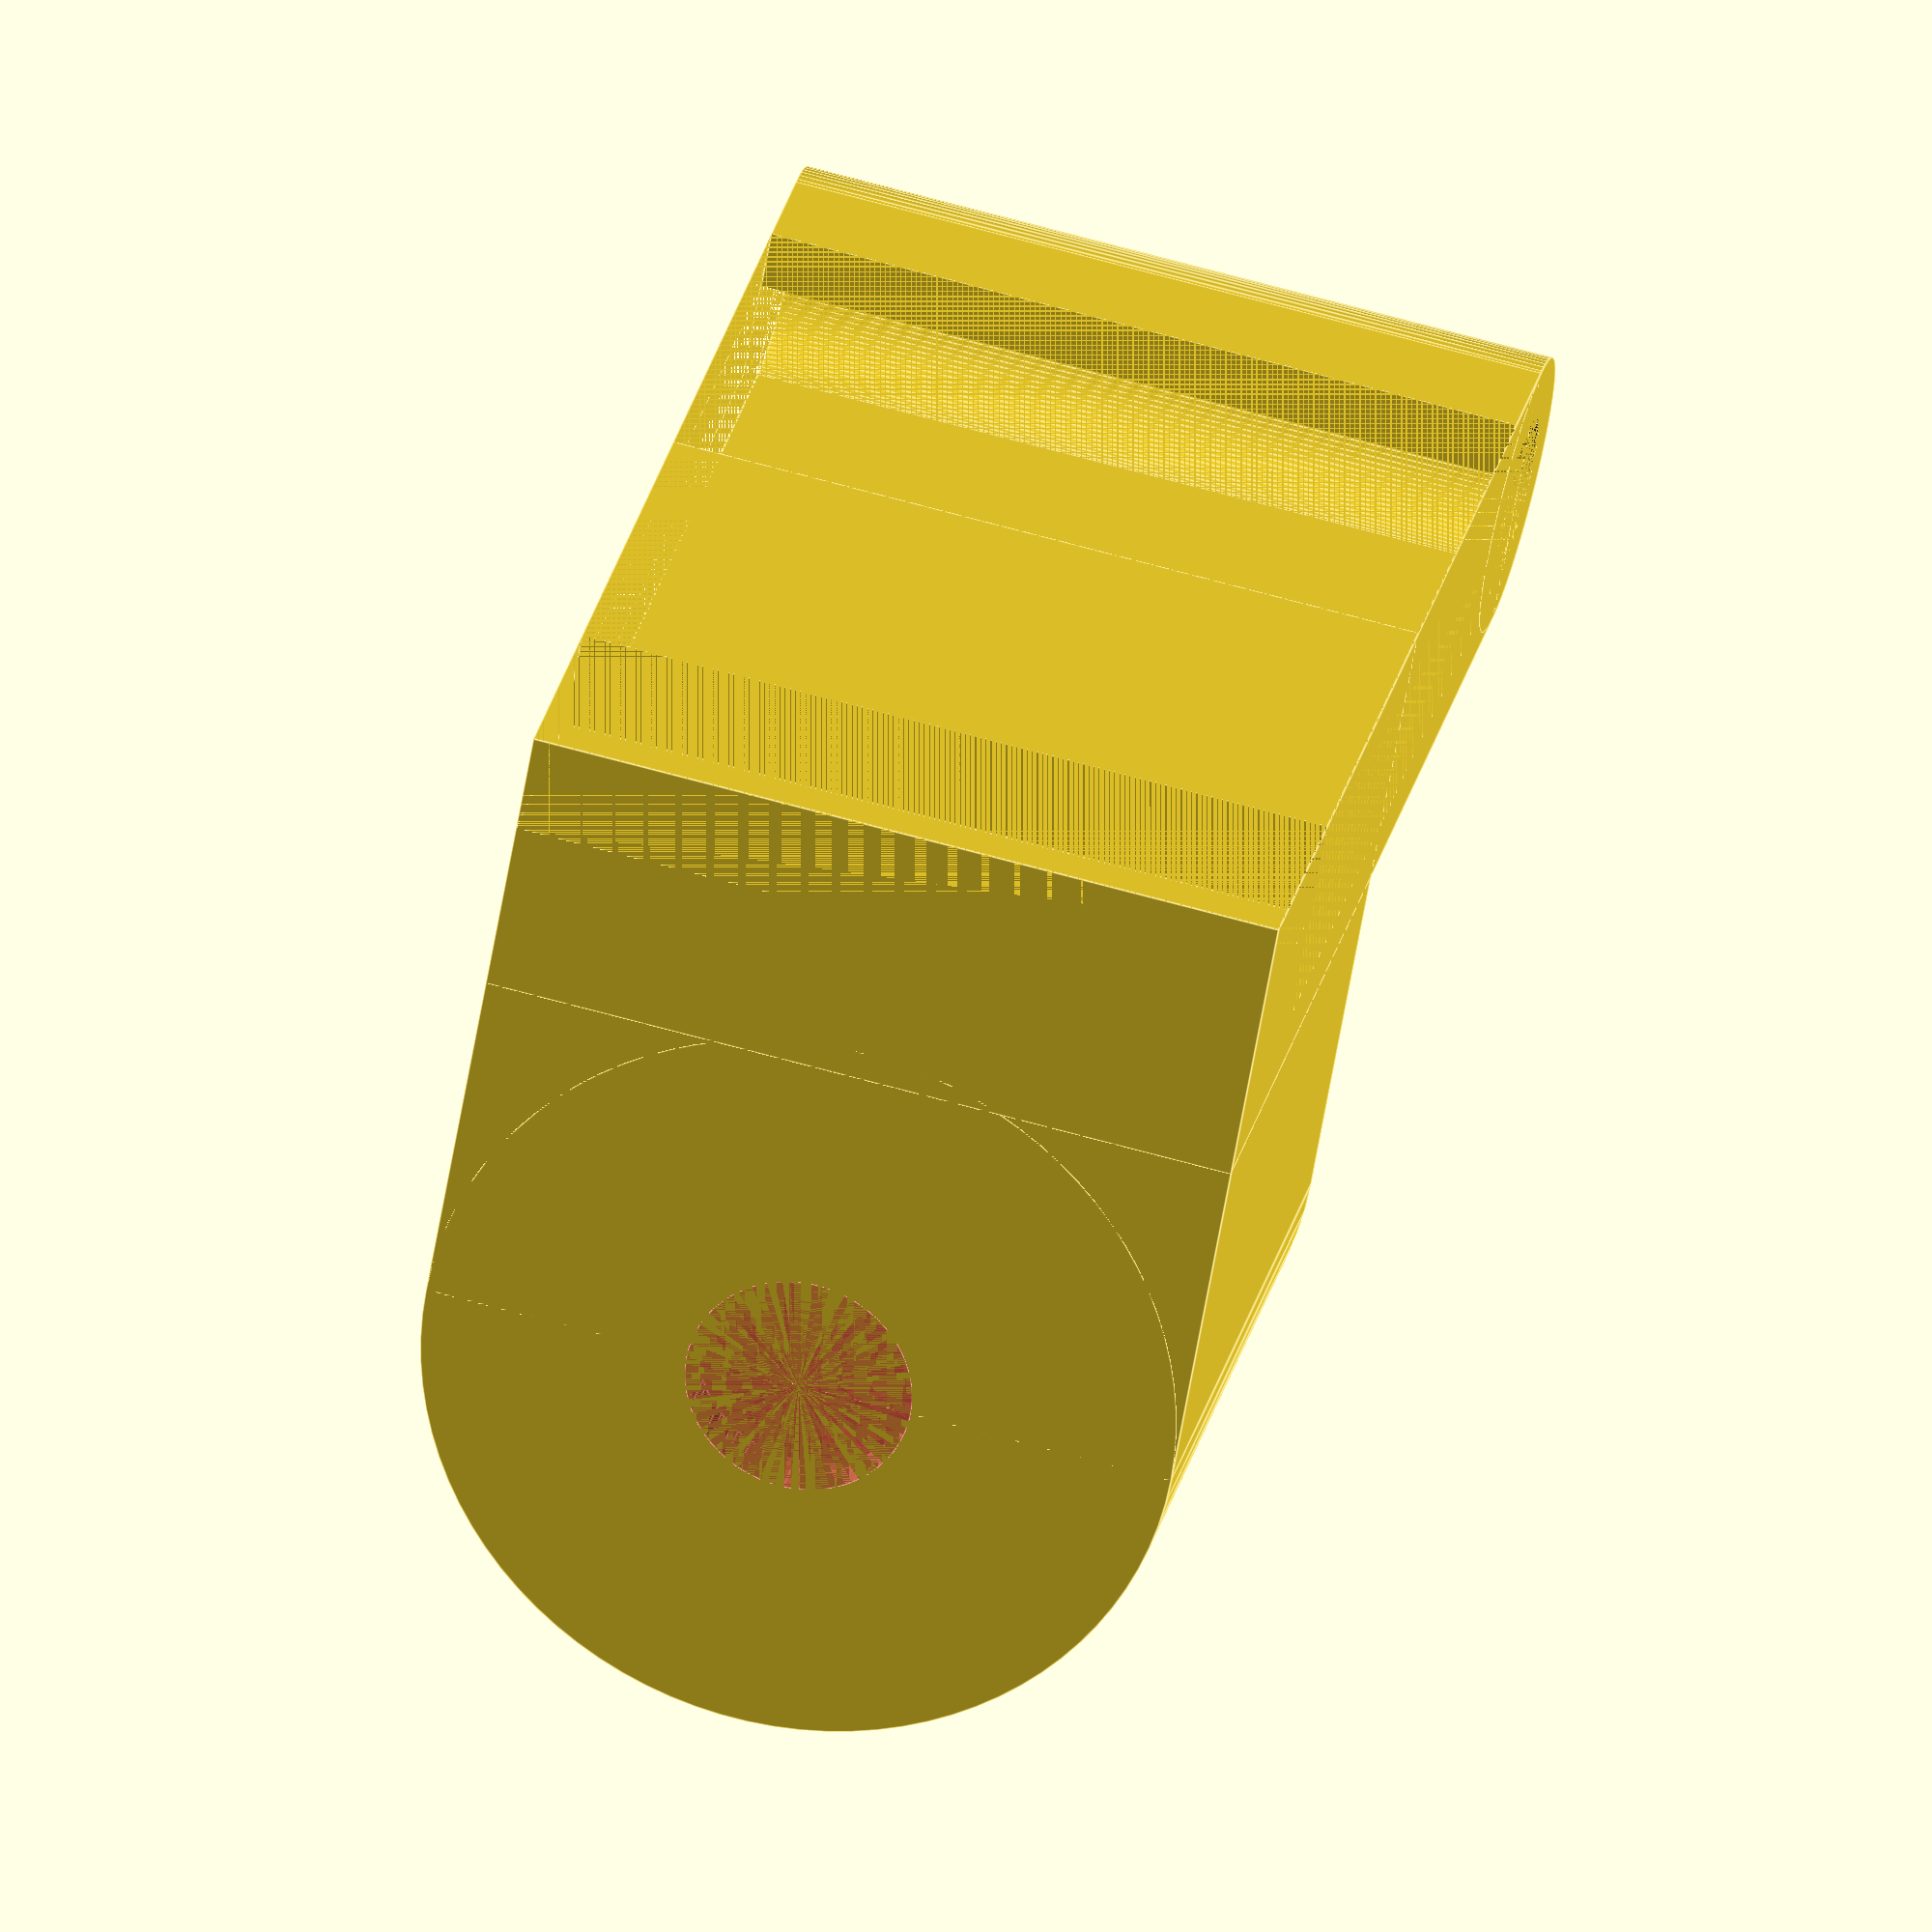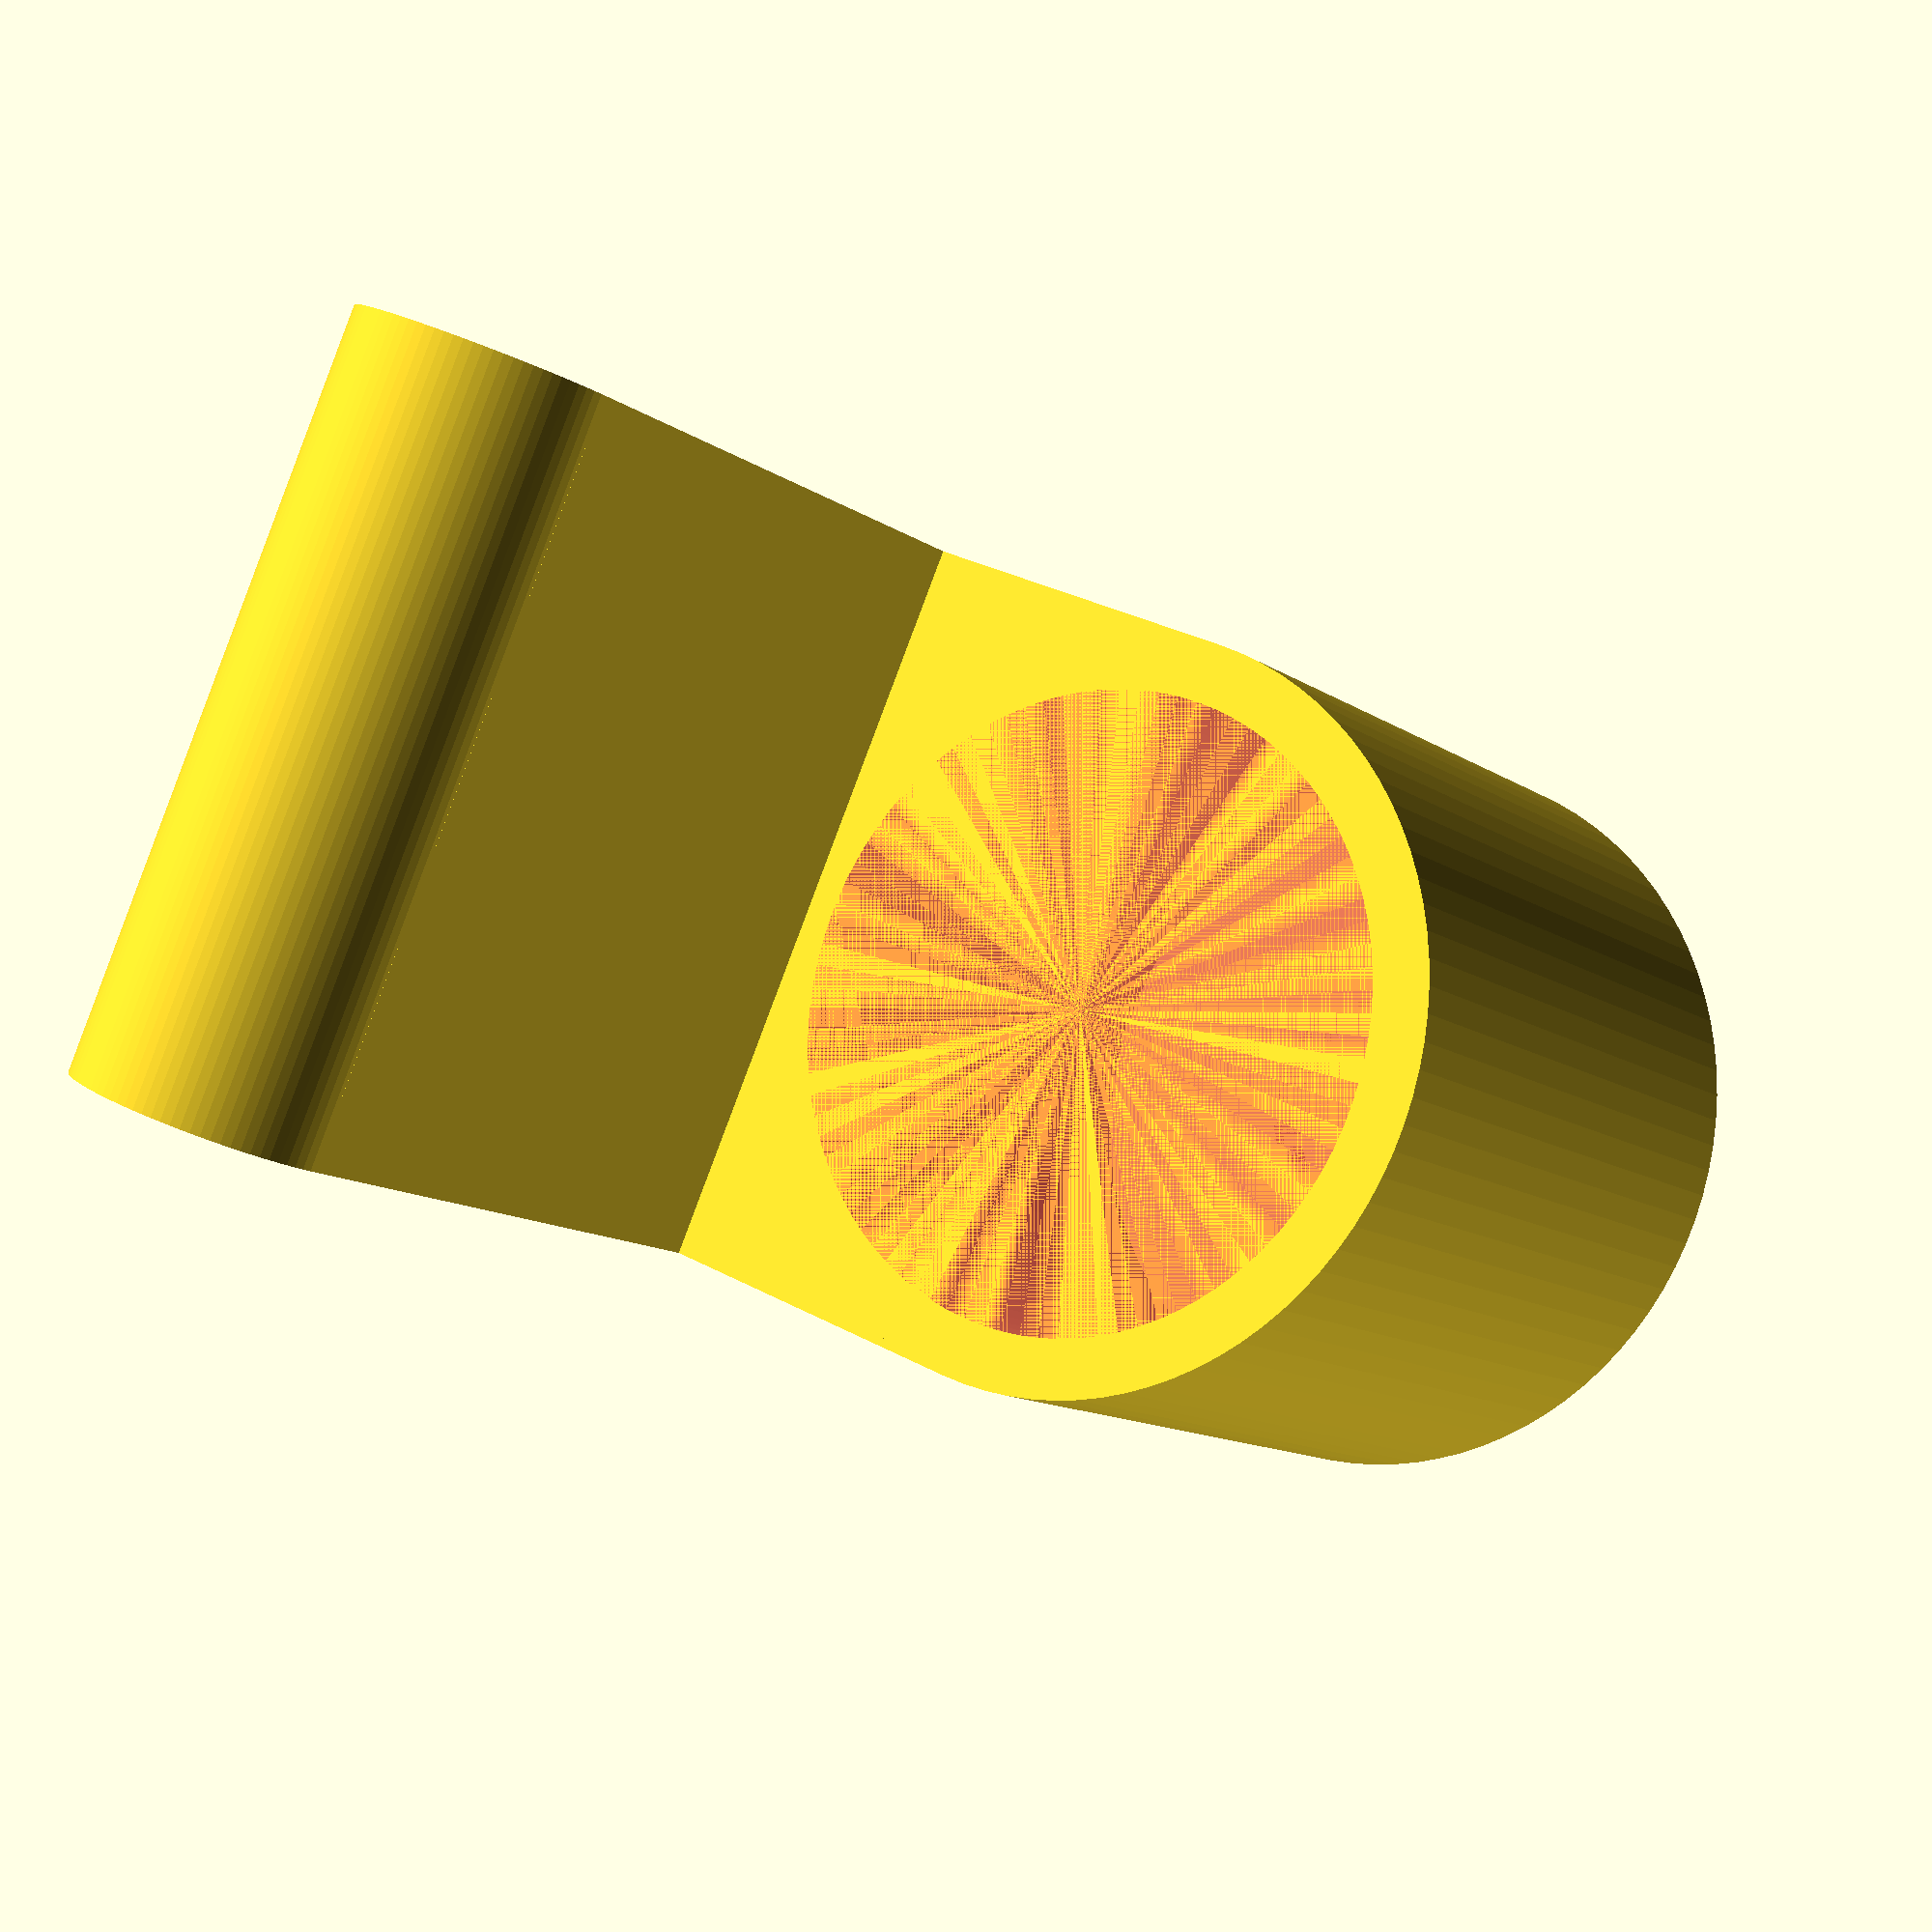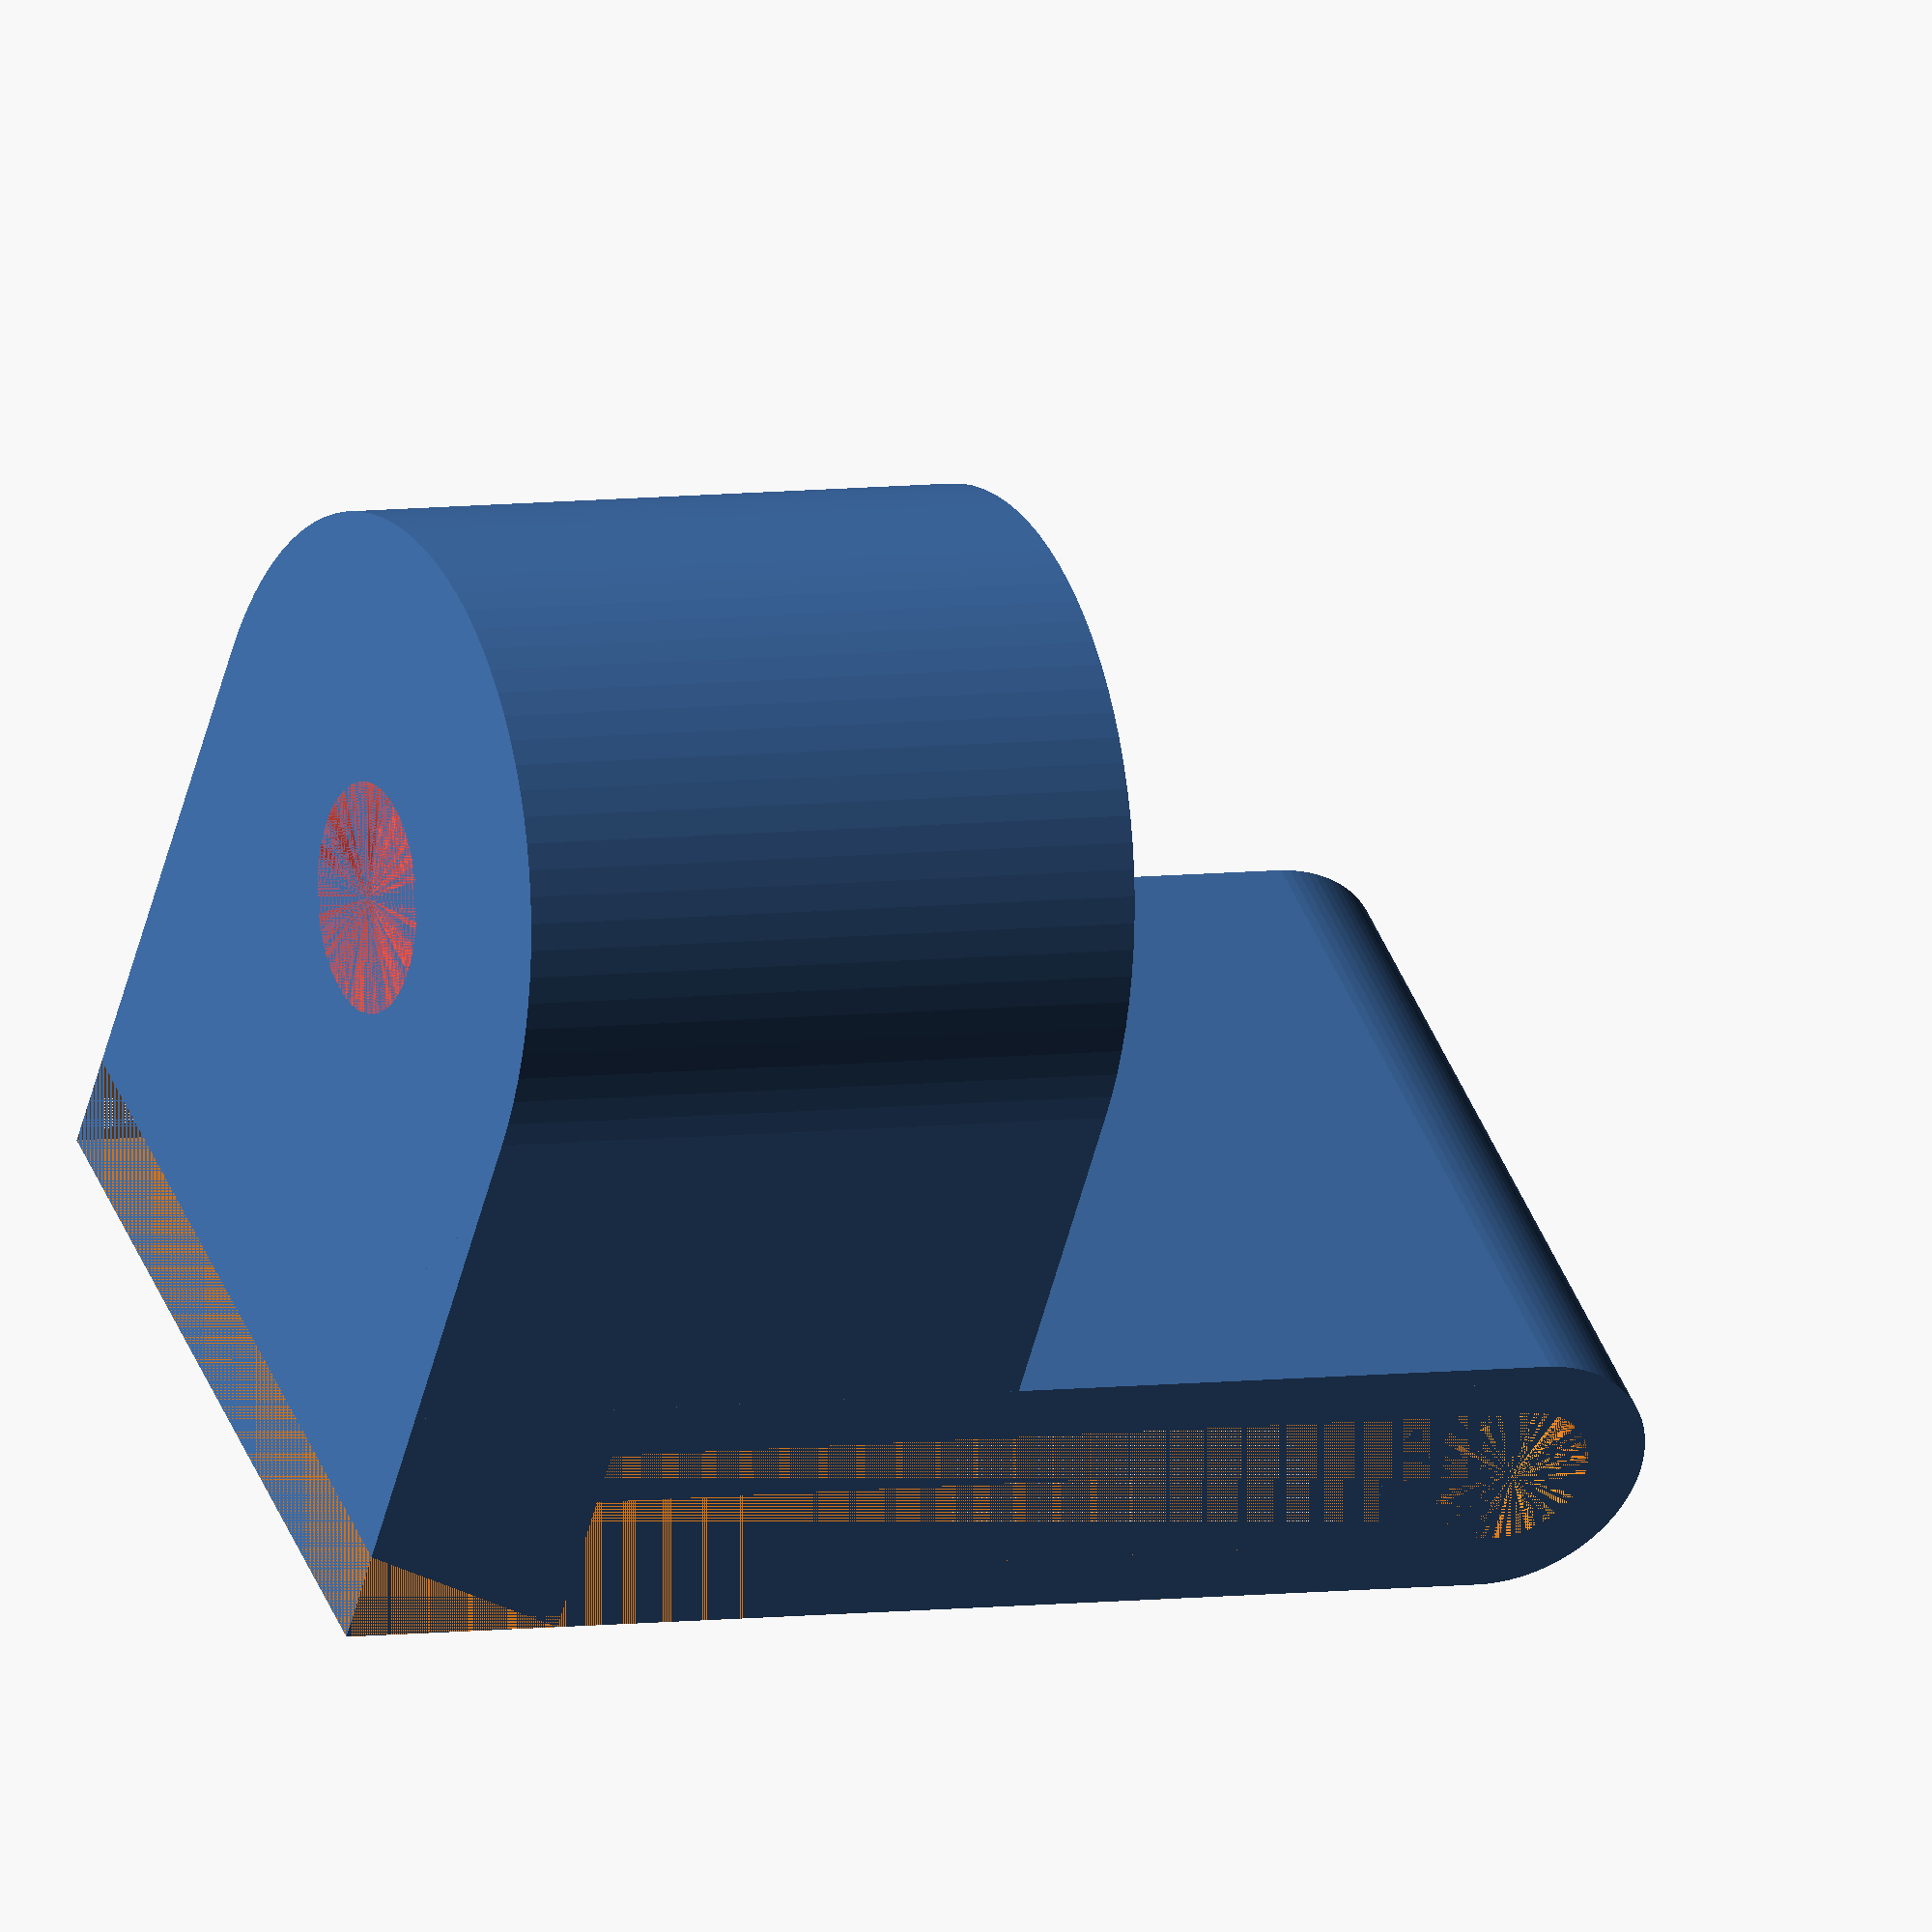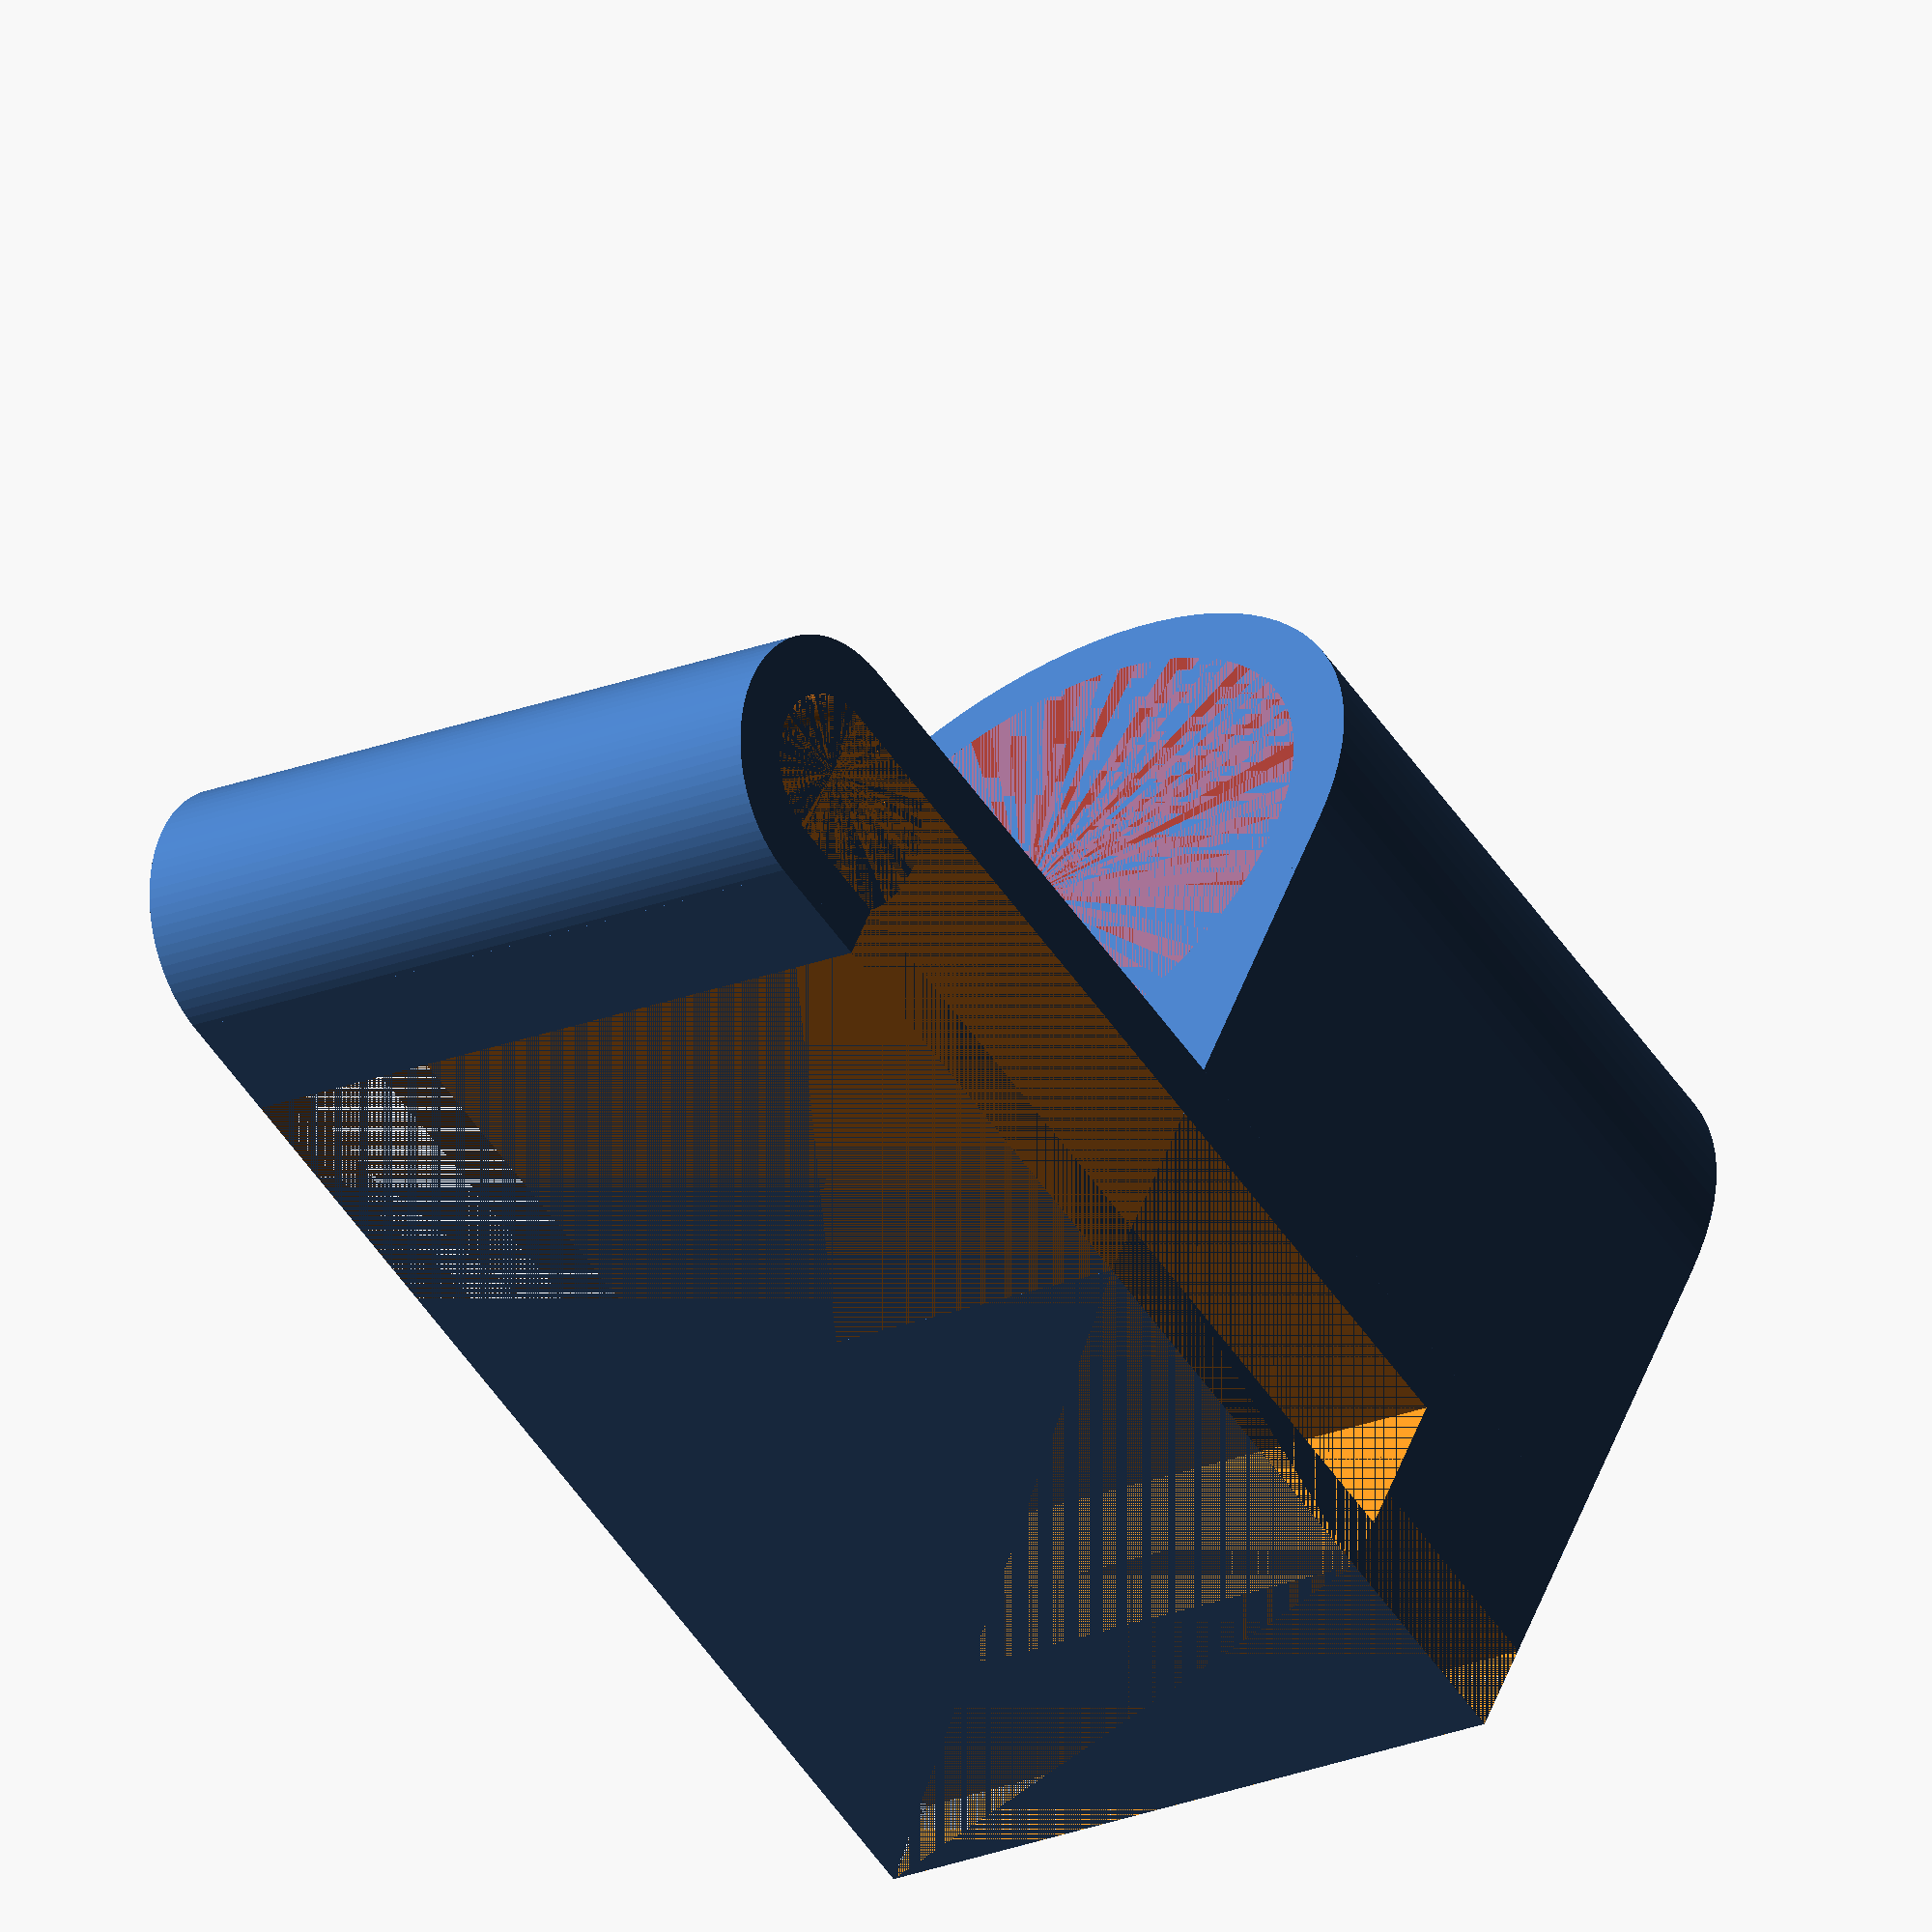
<openscad>
$fa=4; // default minimum facet angle is now 0.5
$fs=0.05; // default minimum facet size is now 0.05 mm

hookInternal = 7;
hookOffset = 5.15;

offsetBlockLen = 10;
hookLen = 25;
hookShortLen = 5;

shaftDiam = 10;
collarDiam = 28;
collarDepth = 26;

wallThickness = 2.6;

difference() {
  union() {
    cube([collarDepth + wallThickness, collarDiam / 2 + wallThickness * 2.5 + hookInternal, collarDiam + wallThickness * 2]);
    translate([0, collarDiam / 2 + wallThickness * 2.5 + hookInternal, collarDiam / 2 + wallThickness]) rotate([0, 90, 0]) cylinder(r = collarDiam / 2 + wallThickness, h = collarDepth + wallThickness);
    cube([collarDepth + wallThickness + hookLen, hookInternal + wallThickness * 2, collarDiam + wallThickness * 2]);
    translate([collarDepth + wallThickness + hookLen, hookInternal / 2 + wallThickness, 0]) cylinder(r = hookInternal / 2 + wallThickness, h = collarDiam + wallThickness * 2);
  }

  #translate([wallThickness, collarDiam / 2 + wallThickness * 2.5 + hookInternal, collarDiam / 2 + wallThickness]) rotate([0, 90, 0]) cylinder(r = collarDiam / 2, h = collarDepth);
  #translate([0, collarDiam / 2 + wallThickness * 2.5 + hookInternal, collarDiam / 2 + wallThickness]) rotate([0, 90, 0]) cylinder(r = shaftDiam / 2, h = wallThickness);

  translate([collarDepth + wallThickness + hookLen, hookInternal / 2 + wallThickness, 0]) cylinder(r = hookInternal / 2, h = collarDiam + wallThickness * 2);
  translate([offsetBlockLen, wallThickness, 0]) cube([collarDepth + wallThickness + hookLen - offsetBlockLen, hookInternal, collarDiam + wallThickness * 2]);
  translate([offsetBlockLen, 0, 0]) cube([collarDepth + wallThickness + hookLen - offsetBlockLen - hookShortLen, hookInternal, collarDiam + wallThickness * 2]);
  cube([offsetBlockLen, wallThickness + hookInternal - hookOffset, collarDiam + wallThickness * 2]);
}
</openscad>
<views>
elev=113.2 azim=321.4 roll=74.4 proj=o view=edges
elev=88.3 azim=125.0 roll=339.3 proj=p view=solid
elev=136.8 azim=195.0 roll=200.4 proj=o view=solid
elev=18.1 azim=330.0 roll=130.2 proj=o view=solid
</views>
